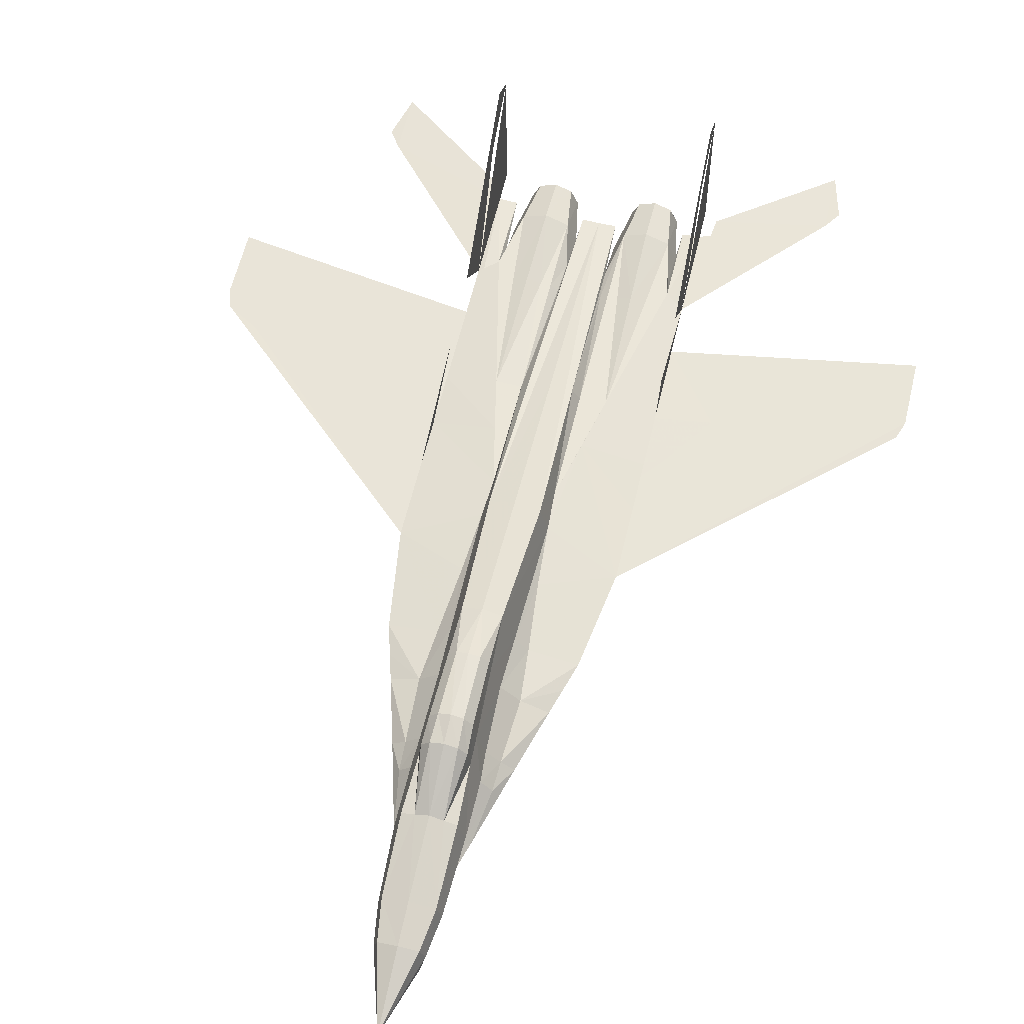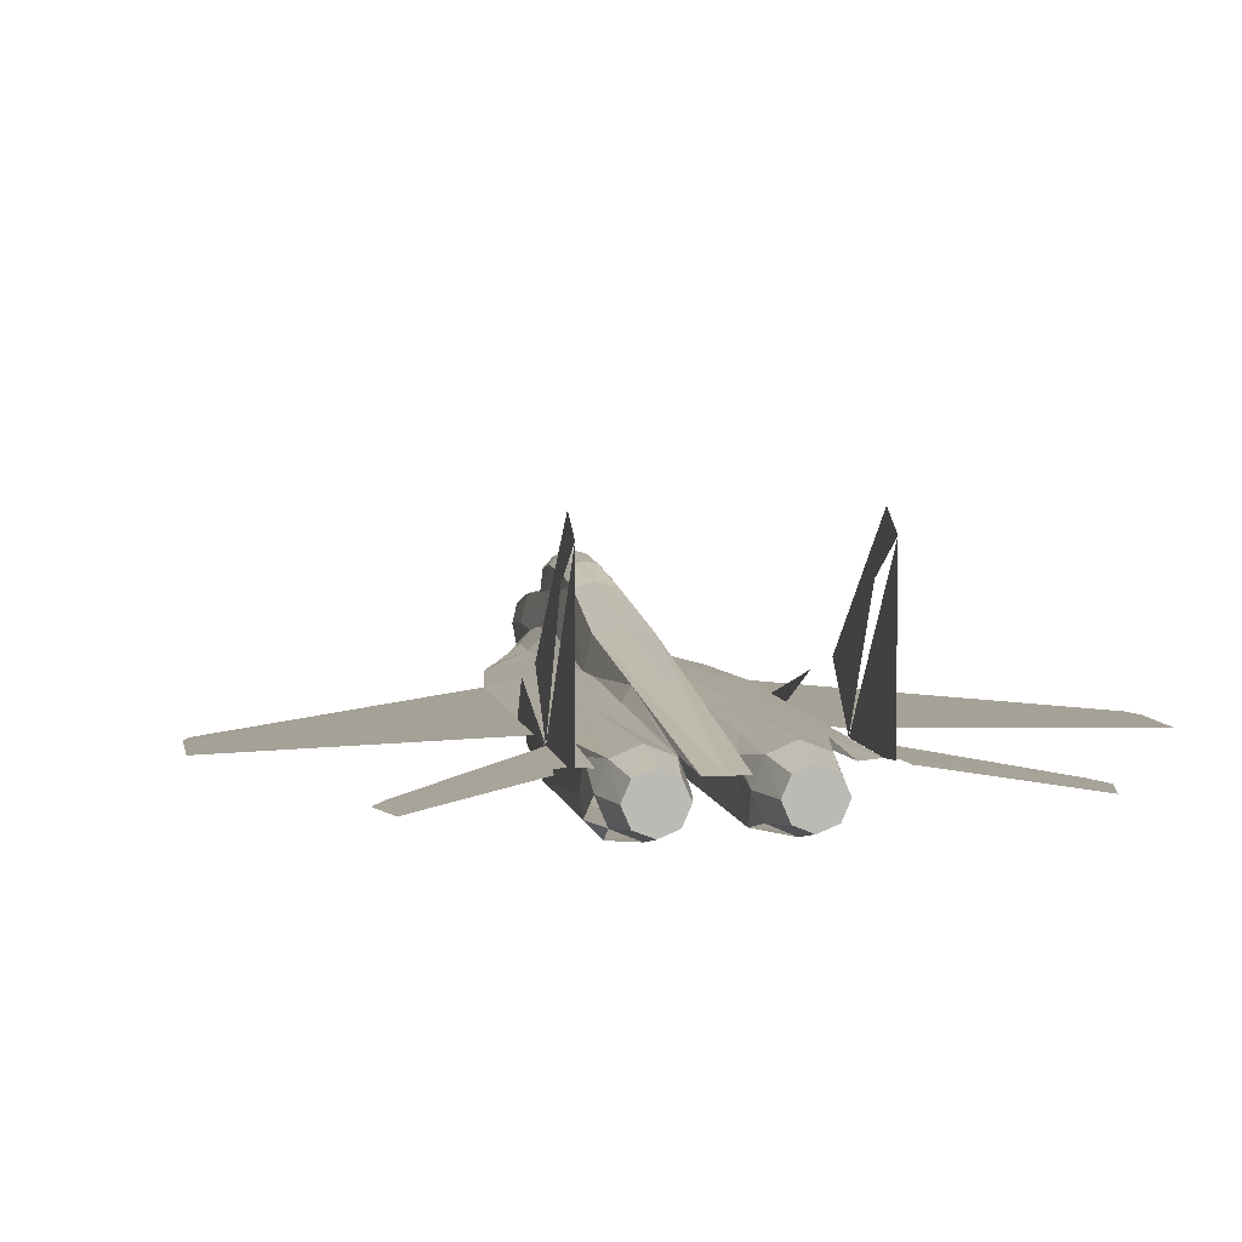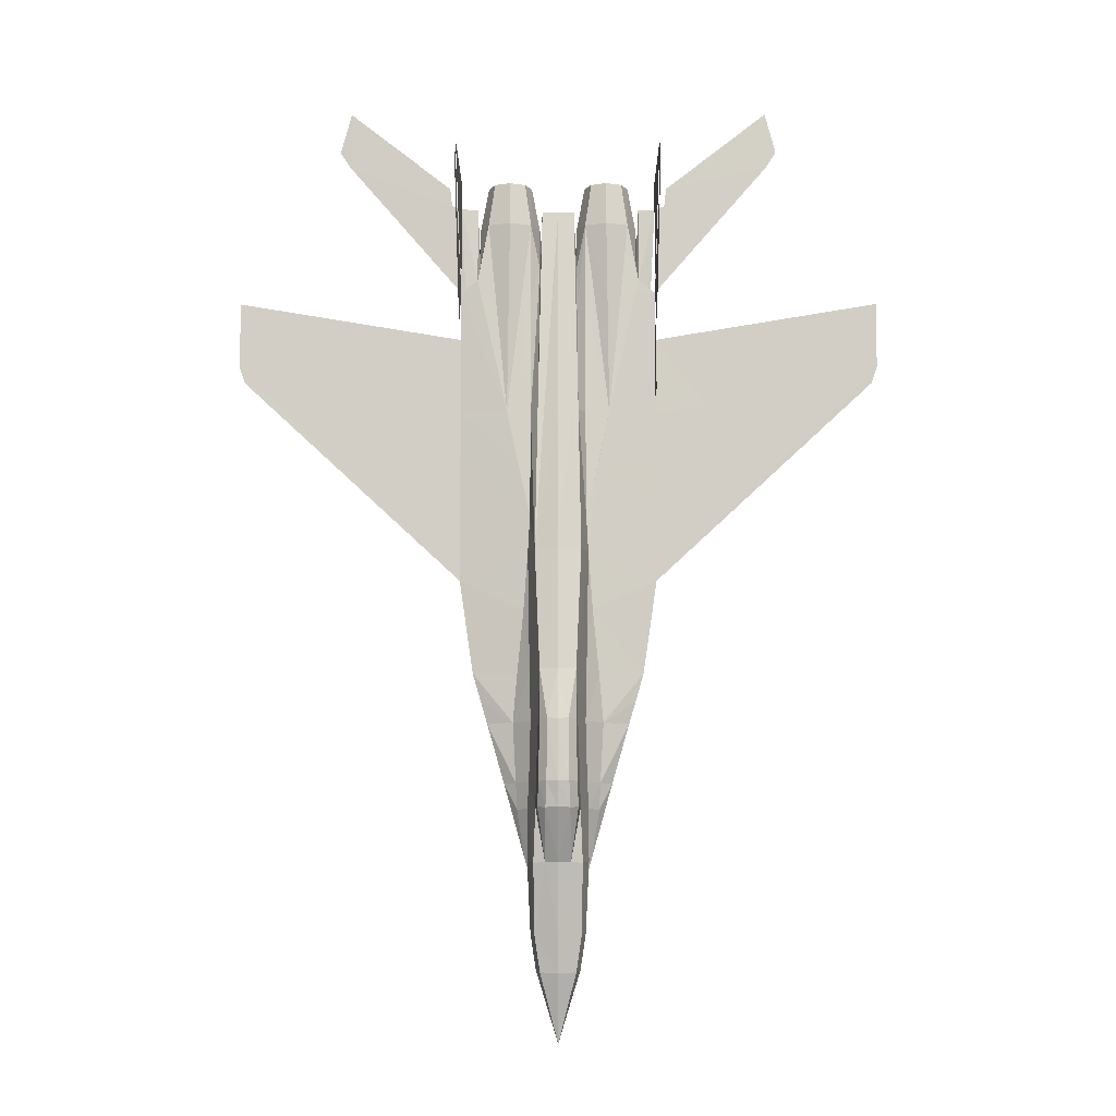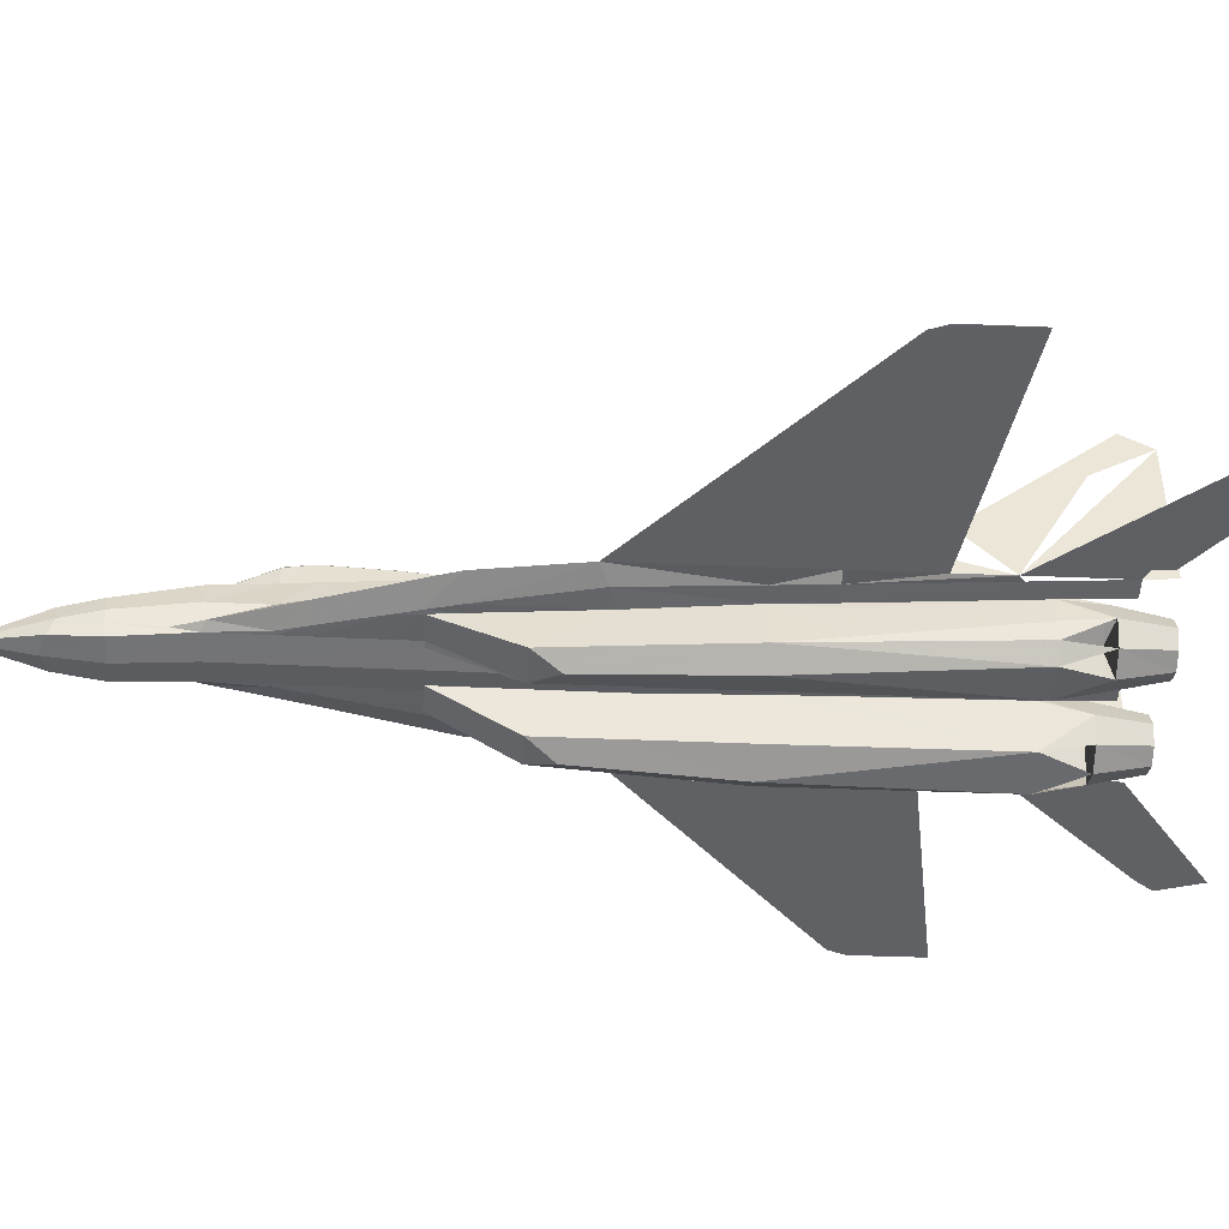
<metadata>
{"format":"obj","ext":"obj","renderer":"f3d","projection":"perspective","resolution":1024,"background":"white","views":[{"elev":59.3,"azim":-166.7,"up":"+Y"},{"elev":6.6,"azim":-10.2,"up":"+Y"},{"elev":-8.3,"azim":-179.8,"up":"+Z"},{"elev":-45.5,"azim":-93.1,"up":"+Y"}]}
</metadata>
<code>
v 0.3332 0.1034 0.09496
v 0.328 0.1102 0.1313
v 0.3511 0.116 0.1302
v 0.3511 0.1076 0.09391
v 0.329 0.08812 0.09706
v 0.3238 0.09391 0.1328
v 0.3716 0.08234 0.09496
v 0.3701 0.07445 0.0918
v 0.3511 0.08286 0.025
v 0.3764 0.08286 0.1334
v 0.3743 0.07076 0.1344
v 0.3511 0.07182 0.08549
v 0.3306 0.08234 0.09496
v 0.3259 0.08286 0.1334
v 0.3511 0.06656 0.1355
v 0.328 0.07076 0.1344
v 0.3322 0.07445 0.0918
v 0.3732 0.08865 0.09706
v 0.369 0.1034 0.09496
v 0.3785 0.09391 0.1328
v 0.3743 0.1102 0.1313
v 0.3311 0.1518 0.2543
v 0.3322 0.1576 0.2791
v 0.3401 0.166 0.2791
v 0.339 0.1607 0.2538
v 0.3406 0.1633 0.3401
v 0.3511 0.1654 0.3396
v 0.3511 0.1686 0.2791
v 0.3332 0.1555 0.3401
v 0.4006 0.1018 0.853
v 0.4227 0.09286 0.853
v 0.4316 0.07076 0.853
v 0.4227 0.0492 0.853
v 0.4006 0.03973 0.853
v 0.379 0.0492 0.853
v 0.3701 0.07076 0.853
v 0.379 0.09286 0.853
v 0.3385 0.1292 0.2012
v 0.329 0.1328 0.2543
v 0.3511 0.1323 0.2017
v 0.3511 0.1628 0.2543
v 0.3632 0.1607 0.2538
v 0.3638 0.1292 0.2012
v 0.3711 0.1518 0.2543
v 0.3732 0.1328 0.2543
v 0.3622 0.166 0.2791
v 0.3617 0.1633 0.3401
v 0.369 0.1555 0.3401
v 0.3701 0.1576 0.2791
v 0.3706 0.1439 0.3406
v 0.3727 0.136 0.2796
v 0.3296 0.136 0.2796
v 0.3317 0.1439 0.3406
v 0.3233 0.09286 0.853
v 0.3322 0.07076 0.853
v 0.3233 0.0492 0.853
v 0.3017 0.03973 0.853
v 0.2796 0.0492 0.853
v 0.2707 0.07076 0.853
v 0.2796 0.09286 0.853
v 0.3017 0.1018 0.853
v 0.2906 0.07971 0.3895
v 0.2701 0.08181 0.4921
v 0.2517 0.08812 0.4837
v 0.2654 0.08812 0.3895
v 0.3259 0.07655 0.2017
v 0.3259 0.07655 0.2538
v 0.3222 0.07708 0.2538
v 0.3175 0.08128 0.2065
v 0.3043 0.08339 0.2538
v 0.3254 0.08023 0.1797
v 0.3769 0.08023 0.1797
v 0.3764 0.07655 0.2017
v 0.4243 0.0776 0.6599
v 0.4337 0.0634 0.8093
v 0.4279 0.04551 0.6631
v 0.4232 0.08392 0.6594
v 0.4311 0.08812 0.8114
v 0.4206 0.08286 0.6047
v 0.4374 0.08444 0.6047
v 0.44 0.08549 0.6562
v 0.4506 0.08918 0.6047
v 0.4506 0.0897 0.6562
v 0.3664 0.07918 0.6568
v 0.3511 0.08286 0.8698
v 0.3511 0.07655 0.6568
v 0.3701 0.07813 0.6042
v 0.3695 0.07918 0.6568
v 0.4311 0.04709 0.8093
v 0.4258 0.03868 0.6052
v 0.4179 0.03342 0.8093
v 0.378 0.03868 0.8093
v 0.2901 0.07971 0.4989
v 0.2817 0.08286 0.6047
v 0.2649 0.08444 0.6047
v 0.3332 0.08181 0.8114
v 0.3327 0.07918 0.6568
v 0.3359 0.07918 0.6568
v 0.3348 0.08286 0.8698
v 0.297 0.07918 0.3617
v 0.2733 0.0876 0.3622
v 0.3511 0.07182 0.3617
v 0.3511 0.07182 0.3895
v 0.3317 0.0755 0.3895
v 0.3317 0.0755 0.3622
v 0.4064 0.025 0.6042
v 0.3317 0.0755 0.511
v 0.3511 0.07182 0.511
v 0.3322 0.07813 0.6042
v 0.2991 0.07918 0.3895
v 0.3012 0.07866 0.3617
v 0.3238 0.03605 0.4364
v 0.3238 0.03657 0.511
v 0.3238 0.0371 0.6047
v 0.3243 0.03868 0.8093
v 0.2906 0.03868 0.4364
v 0.2854 0.03868 0.4979
v 0.2764 0.03868 0.6052
v 0.3043 0.02763 0.4616
v 0.2959 0.025 0.6042
v 0.3785 0.0371 0.6047
v 0.369 0.08181 0.8114
v 0.3785 0.03657 0.511
v 0.3785 0.03605 0.4364
v 0.398 0.02763 0.4611
v 0.4116 0.03868 0.4364
v 0.4169 0.03868 0.4979
v 0.4122 0.07971 0.4989
v 0.4011 0.07866 0.3617
v 0.4032 0.07918 0.3895
v 0.3706 0.0755 0.511
v 0.3706 0.0755 0.3895
v 0.3706 0.0755 0.3622
v 0.4116 0.07971 0.3895
v 0.4321 0.08181 0.4921
v 0.4053 0.07918 0.3617
v 0.429 0.0876 0.3622
v 0.4369 0.08865 0.3895
v 0.3674 0.08286 0.8703
v 0.2843 0.03342 0.8093
v 0.2712 0.04709 0.8093
v 0.278 0.0776 0.6599
v 0.2791 0.08392 0.6594
v 0.2743 0.04551 0.6631
v 0.2685 0.0634 0.8093
v 0.2712 0.08812 0.8114
v 0.3848 0.08128 0.2065
v 0.3801 0.07708 0.2538
v 0.398 0.08339 0.2538
v 0.3764 0.07655 0.2538
v 0.4506 0.08865 0.4837
v 0.4221 0.08654 0.339
v 0.4001 0.07866 0.339
v 0.3864 0.0776 0.2806
v 0.3764 0.07655 0.3396
v 0.3764 0.07655 0.2812
v 0.4053 0.08444 0.2801
v 0.3159 0.0776 0.2806
v 0.297 0.08444 0.2801
v 0.3259 0.07655 0.2812
v 0.3511 0.07182 0.2017
v 0.3764 0.07655 0.3622
v 0.3259 0.07655 0.3622
v 0.3259 0.07655 0.3396
v 0.3022 0.07866 0.339
v 0.2801 0.08654 0.339
v 0.2622 0.08549 0.6562
v 0.2517 0.0897 0.6562
v 0.2517 0.08918 0.6047
v 0.2517 0.09023 0.7325
v 0.2517 0.09128 0.8698
v 0.2517 0.09075 0.7819
v 0.4506 0.08865 0.5558
v 0.4506 0.09128 0.8703
v 0.4337 0.0897 0.8703
v 0.2685 0.0897 0.8698
v 0.2517 0.08865 0.5558
v 0.4506 0.09023 0.7325
v 0.4506 0.09075 0.7819
v 0.3227 0.1107 0.3895
v 0.3332 0.1502 0.389
v 0.3238 0.1139 0.3401
v 0.3222 0.1076 0.2801
v 0.3206 0.1023 0.2543
v 0.3511 0.1549 0.3895
v 0.328 0.1292 0.5105
v 0.3511 0.1355 0.511
v 0.3743 0.1292 0.5105
v 0.369 0.1502 0.389
v 0.3801 0.1076 0.2801
v 0.3816 0.1023 0.2543
v 0.3785 0.1139 0.3401
v 0.3795 0.1107 0.3895
v 0.3816 0.1023 0.511
v 0.2517 0.09391 0.8977
v 0.2517 0.2323 0.8977
v 0.2396 0.09023 0.8924
v 0.136 0.08286 0.9171
v 0.025 0.08918 0.7704
v 0.025 0.08865 0.7046
v 0.03079 0.08812 0.6878
v 0.3227 0.1029 0.5473
v 0.3233 0.09917 0.6557
v 0.3306 0.1107 0.6552
v 0.3206 0.1023 0.511
v 0.3306 0.08918 0.7777
v 0.3322 0.09128 0.7777
v 0.3322 0.08654 0.8093
v 0.3233 0.09496 0.7777
v 0.3101 0.1007 0.6047
v 0.3369 0.1107 0.6552
v 0.3511 0.1144 0.6557
v 0.3922 0.09128 0.2538
v 0.3785 0.08602 0.2017
v 0.3932 0.09444 0.2801
v 0.3964 0.09601 0.3401
v 0.3922 0.09759 0.389
v 0.3859 0.1007 0.4532
v 0.3653 0.1107 0.6552
v 0.3716 0.1107 0.6552
v 0.2991 0.09864 0.6568
v 0.3138 0.09496 0.7777
v 0.4506 0.1381 0.7372
v 0.4506 0.2486 0.8703
v 0.4506 0.2323 0.8977
v 0.2685 0.09391 0.794
v 0.287 0.09496 0.7777
v 0.2717 0.09444 0.7804
v 0.3006 0.1007 0.7772
v 0.3206 0.1023 0.2017
v 0.3269 0.1265 0.2012
v 0.3101 0.09128 0.2538
v 0.3238 0.08602 0.2017
v 0.3091 0.09444 0.2801
v 0.4337 0.09391 0.794
v 0.3701 0.08654 0.8093
v 0.4627 0.09023 0.8924
v 0.5663 0.08286 0.975
v 0.5773 0.08181 0.934
v 0.5663 0.08286 0.9171
v 0.3701 0.09128 0.7777
v 0.3716 0.08918 0.7777
v 0.379 0.09496 0.7777
v 0.379 0.09917 0.6557
v 0.3885 0.09496 0.7777
v 0.4016 0.1007 0.7772
v 0.4153 0.09496 0.7777
v 0.4032 0.09864 0.6568
v 0.4306 0.09444 0.7804
v 0.4506 0.1218 0.6767
v 0.3922 0.1007 0.6047
v 0.3795 0.1029 0.5473
v 0.4506 0.09391 0.8977
v 0.3164 0.1007 0.4532
v 0.3101 0.09759 0.389
v 0.3059 0.09601 0.3401
v 0.6773 0.08918 0.7704
v 0.6773 0.08865 0.7046
v 0.6715 0.08865 0.6878
v 0.2517 0.1213 0.6767
v 0.3753 0.1265 0.2012
v 0.136 0.08286 0.975
v 0.1249 0.08181 0.934
v 0.2517 0.1381 0.7372
v 0.2517 0.2486 0.8698
v 0.3816 0.1023 0.2017
v 0.3853 0.0876 0.8977
v 0.3785 0.07182 0.8977
v 0.3853 0.05604 0.8977
v 0.4006 0.04972 0.8977
v 0.4164 0.05604 0.8977
v 0.4232 0.07182 0.8977
v 0.4164 0.0876 0.8977
v 0.4006 0.09391 0.8977
v 0.3017 0.09391 0.8977
v 0.2859 0.0876 0.8977
v 0.2791 0.07182 0.8977
v 0.2859 0.05604 0.8977
v 0.3017 0.04972 0.8977
v 0.3169 0.05604 0.8977
v 0.3238 0.07182 0.8977
v 0.3169 0.0876 0.8977
f 1 2 3
f 5 6 2
f 7 8 9
f 10 11 8
f 8 12 9
f 13 14 6
f 12 15 16
f 18 7 9
f 19 18 9
f 4 19 9
f 8 11 15
f 18 20 10
f 9 1 4
f 9 5 1
f 9 13 5
f 9 12 17
f 19 21 20
f 4 3 21
f 9 17 13
f 13 17 16
f 22 23 24
f 24 26 27
f 23 29 26
f 22 38 39
f 25 38 22
f 40 38 25
f 40 25 41
f 41 42 40
f 42 43 40
f 44 43 42
f 45 43 44
f 46 47 48
f 28 27 47
f 42 46 49
f 41 28 46
f 49 48 50
f 44 49 51
f 39 52 23
f 52 53 29
f 25 24 28
f 62 63 64
f 66 67 68
f 68 69 66
f 70 69 68
f 71 66 69
f 72 73 11
f 74 75 76
f 77 78 75
f 77 79 80
f 84 85 86
f 84 87 88
f 75 32 89
f 78 32 75
f 74 76 90
f 79 77 74
f 91 89 33
f 89 91 90
f 89 32 33
f 92 91 34
f 63 93 94
f 96 97 98
f 100 62 65
f 102 103 104
f 91 92 106
f 107 108 86
f 110 62 100
f 93 63 62
f 112 105 104
f 113 107 109
f 114 109 97
f 116 117 93
f 118 94 93
f 112 119 116
f 120 118 117
f 119 112 113
f 92 121 106
f 91 106 90
f 92 35 36
f 92 36 122
f 106 121 123
f 125 126 127
f 126 125 124
f 127 128 79
f 129 130 128
f 92 122 88
f 121 87 131
f 123 131 132
f 130 134 135
f 129 136 134
f 87 84 86
f 56 57 115
f 133 132 103
f 96 55 115
f 55 56 115
f 137 138 134
f 139 85 84
f 118 120 140
f 120 114 115
f 120 115 140
f 57 140 115
f 118 140 141
f 58 141 140
f 142 143 94
f 94 118 144
f 145 59 146
f 141 59 145
f 80 79 128
f 147 73 72
f 148 147 149
f 97 109 98
f 86 85 98
f 73 147 148
f 148 150 73
f 138 151 135
f 152 137 136
f 154 153 155
f 157 152 153
f 148 154 156
f 149 157 154
f 68 158 159
f 67 160 158
f 15 161 66
f 132 131 108
f 11 73 161
f 161 102 105
f 103 108 107
f 158 165 166
f 160 164 165
f 95 167 168
f 167 95 94
f 142 145 146
f 144 145 142
f 14 16 66
f 165 100 101
f 153 129 162
f 153 136 129
f 173 80 135
f 144 141 145
f 144 118 141
f 78 174 175
f 78 77 81
f 164 163 111
f 111 100 165
f 176 171 146
f 171 167 143
f 64 63 95
f 75 89 76
f 89 90 76
f 83 178 81
f 180 181 53
f 182 53 52
f 184 183 52
f 185 47 27
f 26 181 185
f 26 29 181
f 29 53 181
f 185 181 186
f 187 188 189
f 189 50 48
f 189 48 47
f 185 189 47
f 45 51 190
f 190 51 50
f 192 50 189
f 193 189 188
f 202 203 204
f 205 202 186
f 206 207 204
f 204 207 208
f 54 208 206
f 210 202 205
f 211 85 212
f 211 186 204
f 147 213 149
f 191 213 147
f 214 147 72
f 157 149 213
f 215 157 213
f 190 215 213
f 216 215 190
f 152 157 215
f 152 215 216
f 193 217 216
f 217 138 216
f 137 152 216
f 217 218 151
f 151 218 194
f 212 219 188
f 85 139 220
f 221 222 209
f 221 210 169
f 202 210 221
f 55 208 54
f 55 96 208
f 146 59 60
f 60 226 146
f 227 228 226
f 221 229 222
f 229 227 60
f 6 230 231
f 70 232 69
f 233 69 232
f 71 69 233
f 232 70 159
f 232 159 234
f 235 175 174
f 139 122 236
f 235 78 175
f 184 232 234
f 241 236 242
f 243 244 242
f 243 37 245
f 245 37 30
f 247 248 246
f 249 248 247
f 27 26 185
f 30 31 247
f 245 246 248
f 31 235 249
f 78 235 31
f 31 32 78
f 236 122 36
f 176 146 226
f 37 236 36
f 244 248 251
f 208 96 99
f 171 176 226
f 211 204 99
f 187 186 211
f 205 254 64
f 65 64 254
f 256 65 255
f 182 256 255
f 256 234 166
f 83 82 251
f 244 243 245
f 220 188 219
f 212 85 219
f 234 159 166
f 182 183 234
f 243 242 236
f 139 236 241
f 244 220 241
f 188 252 194
f 188 220 244
f 65 256 101
f 256 166 101
f 254 180 255
f 254 205 180
f 226 228 172
f 2 38 40
f 2 231 38
f 179 249 235
f 217 193 218
f 193 194 218
f 3 40 43
f 43 261 21
f 205 186 181
f 45 261 43
f 230 184 39
f 14 71 233
f 228 221 168
f 233 184 230
f 227 221 228
f 229 221 227
f 266 191 214
f 229 61 54
f 20 266 214
f 222 54 209
f 206 203 209
f 261 45 191
f 21 261 266
f 38 231 39
f 206 208 207
f 267 268 269
f 275 276 277
f 54 61 275
f 55 54 282
f 56 55 281
f 57 56 280
f 58 57 279
f 59 58 278
f 274 273 31
f 273 272 32
f 272 271 33
f 271 270 34
f 270 269 35
f 269 268 36
f 268 267 37
f 267 274 30
f 61 60 276
f 60 59 277
f 133 162 129
f 112 116 111
f 196 172 171
f 201 199 200
f 179 223 224
f 225 223 224
f 237 239 238
f 240 238 239
f 225 174 179
f 259 257 258
f 82 173 250
f 197 262 263
f 198 263 262
f 172 265 264
f 196 265 264
f 172 260 168
f 1 3 4
f 5 2 1
f 10 8 7
f 13 6 5
f 12 16 17
f 8 15 12
f 18 10 7
f 19 20 18
f 4 21 19
f 13 16 14
f 22 24 25
f 24 27 28
f 23 26 24
f 30 33 34
f 30 34 35
f 46 48 49
f 28 47 46
f 42 49 44
f 41 46 42
f 49 50 51
f 44 51 45
f 39 23 22
f 52 29 23
f 25 28 41
f 54 57 58
f 54 58 59
f 62 64 65
f 72 11 10
f 77 75 74
f 77 80 81
f 82 81 80
f 74 90 79
f 63 94 95
f 96 98 85
f 96 85 99
f 100 65 101
f 102 104 105
f 107 86 98
f 107 98 109
f 110 100 111
f 93 62 110
f 112 104 107
f 112 107 113
f 113 109 114
f 114 97 96
f 114 96 115
f 116 93 110
f 116 110 111
f 118 93 117
f 120 117 116
f 120 116 119
f 119 113 114
f 119 114 120
f 106 123 124
f 106 124 125
f 125 127 90
f 125 90 106
f 127 79 90
f 129 128 127
f 129 127 126
f 92 88 87
f 92 87 121
f 121 131 123
f 123 132 133
f 123 133 124
f 130 135 128
f 129 134 130
f 87 86 108
f 87 108 131
f 133 103 102
f 137 134 136
f 139 84 88
f 139 88 122
f 94 144 142
f 80 128 135
f 138 135 134
f 152 136 153
f 154 155 156
f 157 153 154
f 148 156 150
f 149 154 148
f 68 159 70
f 67 158 68
f 15 66 16
f 132 108 103
f 73 162 133
f 73 133 102
f 73 102 161
f 11 161 15
f 161 105 163
f 161 163 164
f 161 164 160
f 161 160 67
f 161 67 66
f 103 107 104
f 158 166 159
f 160 165 158
f 167 94 143
f 142 146 143
f 14 66 71
f 165 101 166
f 167 172 170
f 153 162 155
f 173 135 151
f 78 81 174
f 164 111 165
f 171 143 146
f 178 174 81
f 180 53 182
f 182 52 183
f 184 52 39
f 185 186 187
f 187 189 185
f 45 190 191
f 190 50 192
f 192 189 193
f 193 188 194
f 202 204 186
f 206 204 203
f 204 208 99
f 54 206 209
f 210 205 64
f 210 64 177
f 210 177 169
f 191 147 214
f 190 213 191
f 216 190 192
f 193 216 192
f 137 216 138
f 217 151 138
f 212 188 187
f 85 220 219
f 221 209 203
f 221 169 168
f 202 221 203
f 227 226 60
f 229 60 61
f 6 231 2
f 233 232 184
f 184 234 183
f 245 30 246
f 179 83 248
f 179 248 249
f 30 247 246
f 31 249 247
f 244 251 252
f 211 99 85
f 187 211 212
f 65 254 255
f 182 255 180
f 83 251 248
f 244 245 248
f 182 234 256
f 82 151 194
f 82 194 252
f 82 252 251
f 243 236 37
f 139 241 220
f 244 241 242
f 188 244 252
f 2 40 3
f 3 43 21
f 205 181 180
f 230 39 231
f 14 233 230
f 14 230 6
f 228 168 170
f 228 170 172
f 229 54 222
f 20 214 72
f 20 72 10
f 261 191 266
f 21 266 20
f 267 269 270
f 267 270 271
f 267 271 272
f 267 272 273
f 267 273 274
f 275 277 278
f 275 278 279
f 275 279 280
f 275 280 281
f 275 281 282
f 54 275 282
f 55 282 281
f 56 281 280
f 57 280 279
f 58 279 278
f 59 278 277
f 274 31 30
f 273 32 31
f 272 33 32
f 271 34 33
f 270 35 34
f 269 36 35
f 268 37 36
f 267 30 37
f 61 276 275
f 60 277 276
f 133 129 126
f 133 126 124
f 112 111 163
f 112 163 105
f 195 196 172
f 196 171 195
f 172 197 198
f 198 171 172
f 64 199 170
f 64 200 199
f 64 201 200
f 201 170 199
f 201 168 170
f 201 169 168
f 201 177 169
f 201 64 177
f 240 237 238
f 253 179 225
f 225 253 174
f 151 178 257
f 151 257 258
f 151 258 259
f 259 257 178
f 259 178 83
f 259 83 82
f 259 82 173
f 259 173 151
f 179 240 237
f 240 179 174
f 198 262 197

</code>
